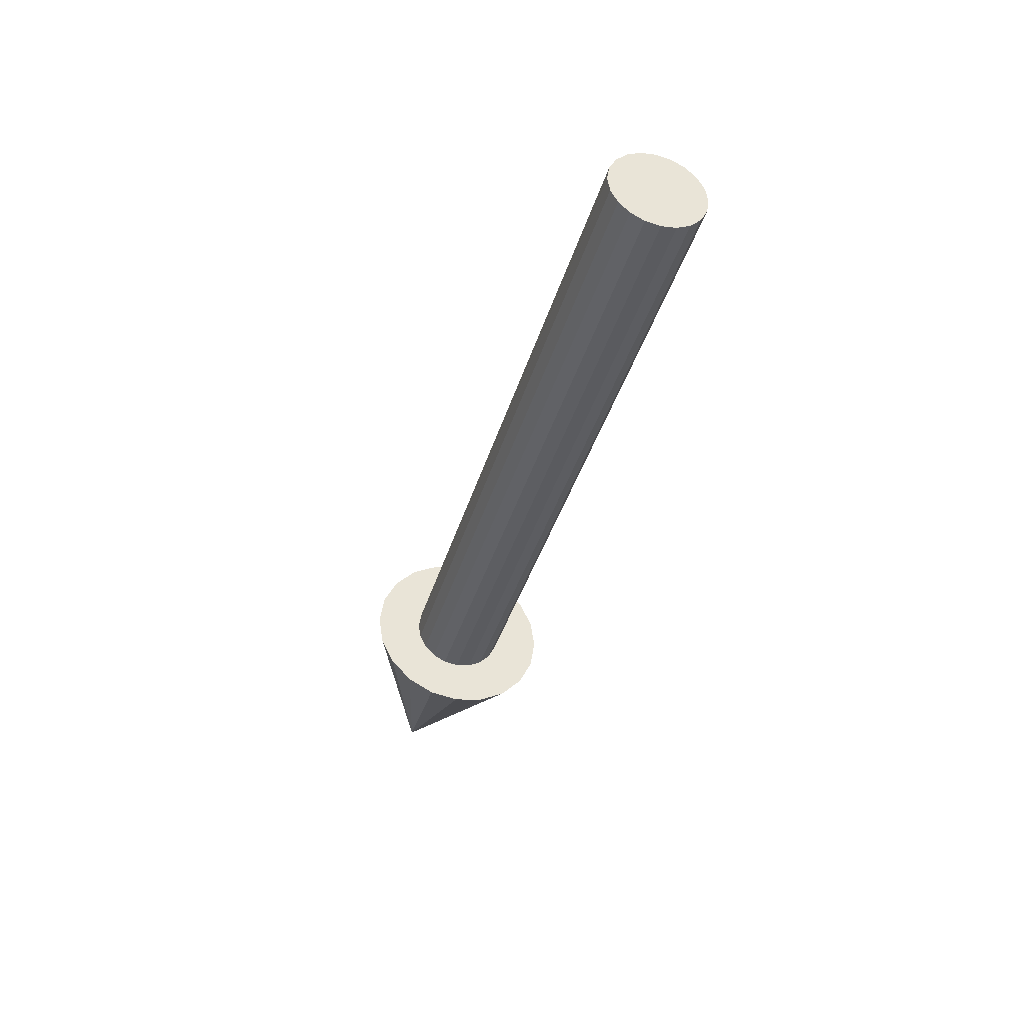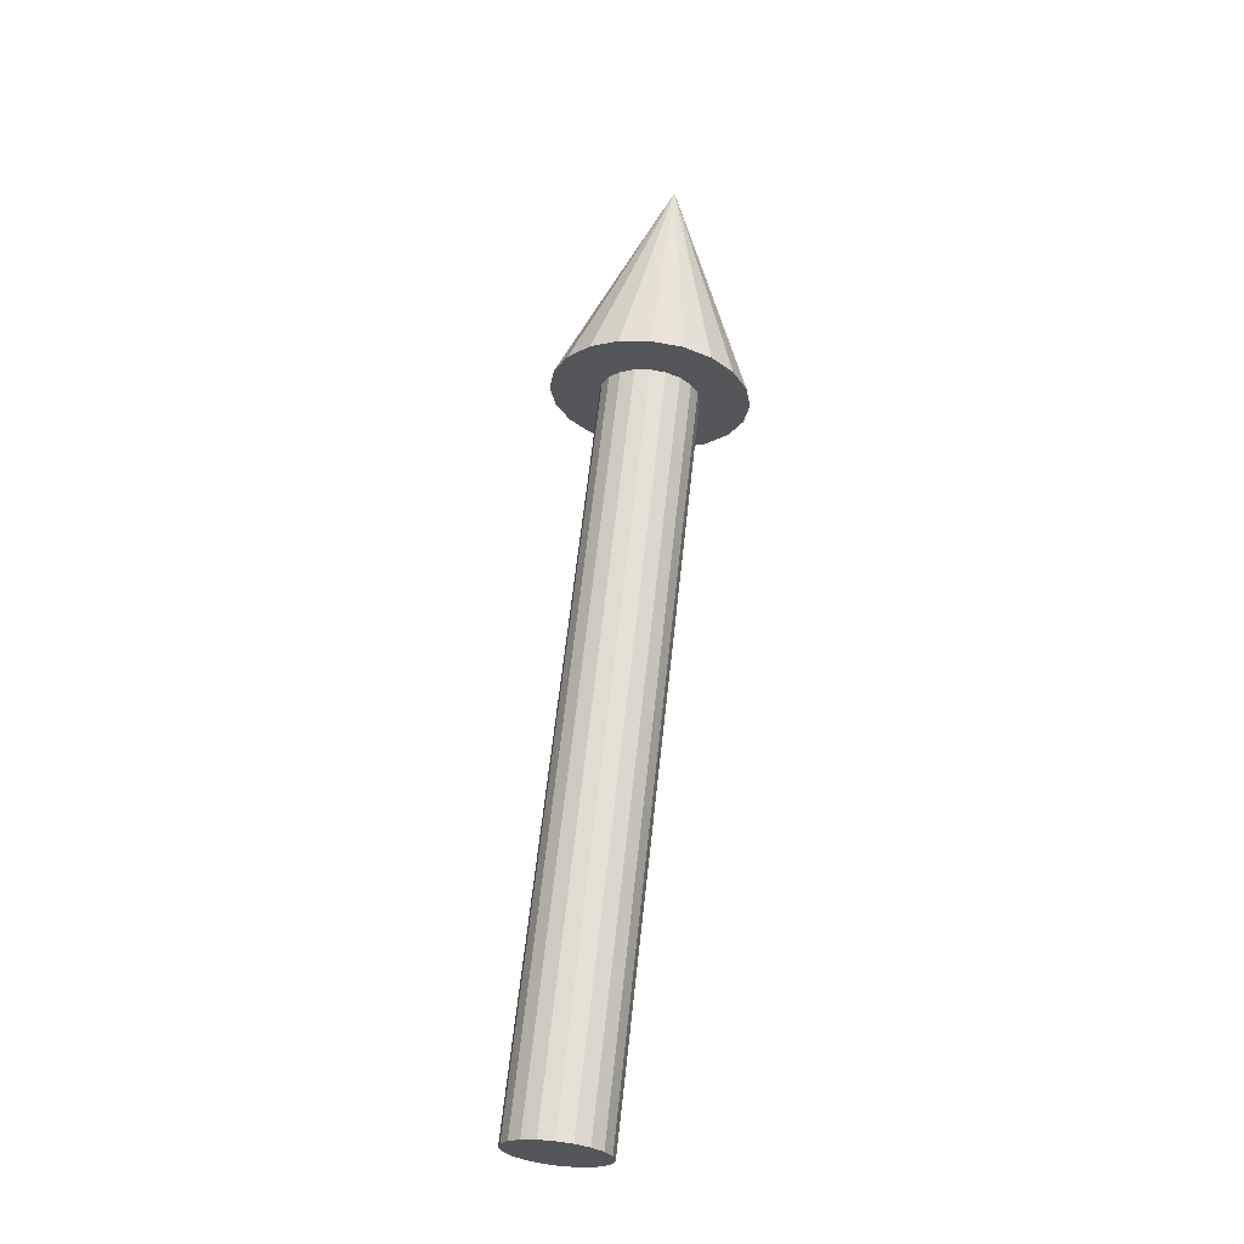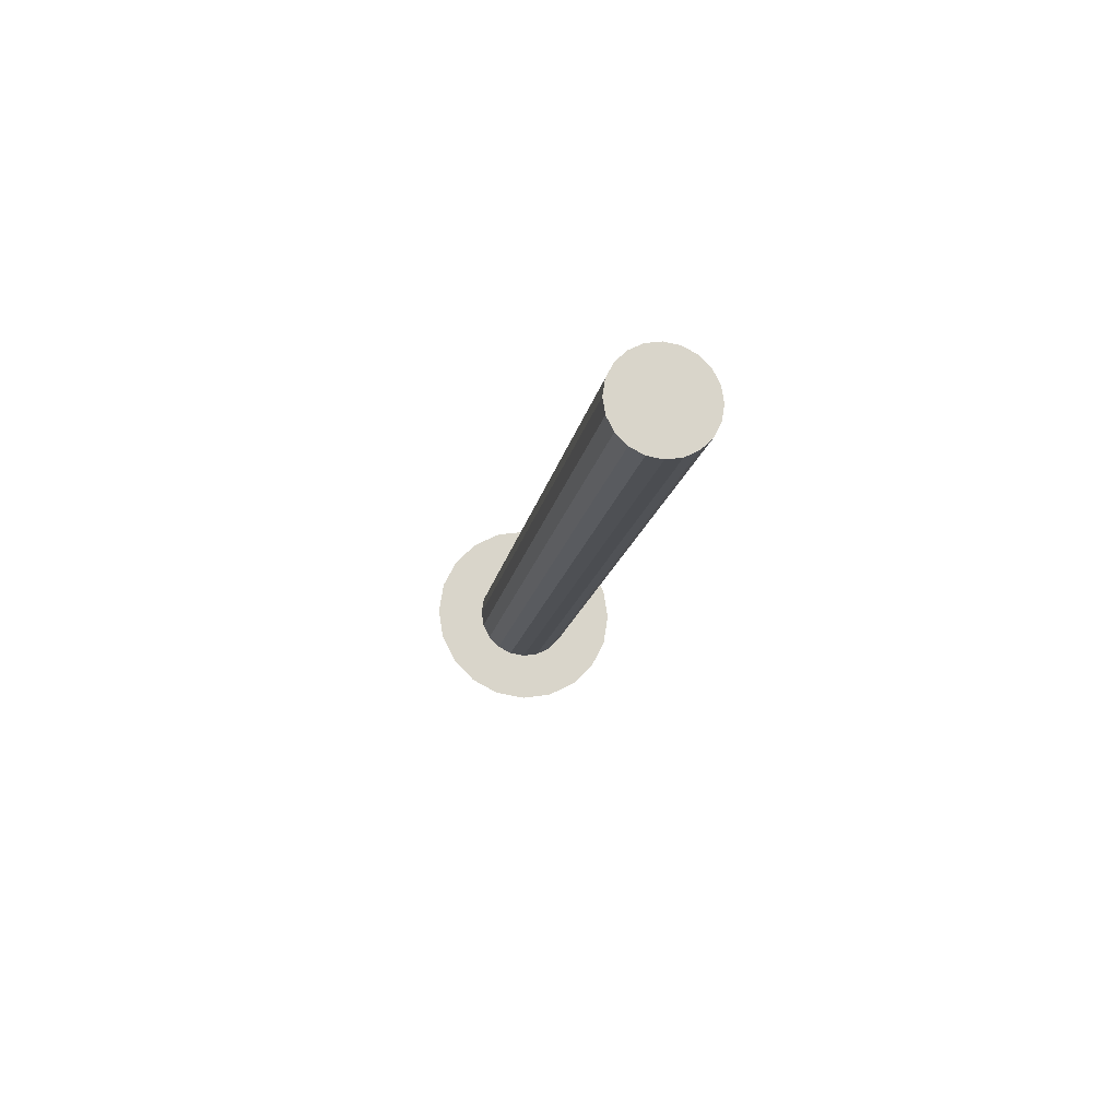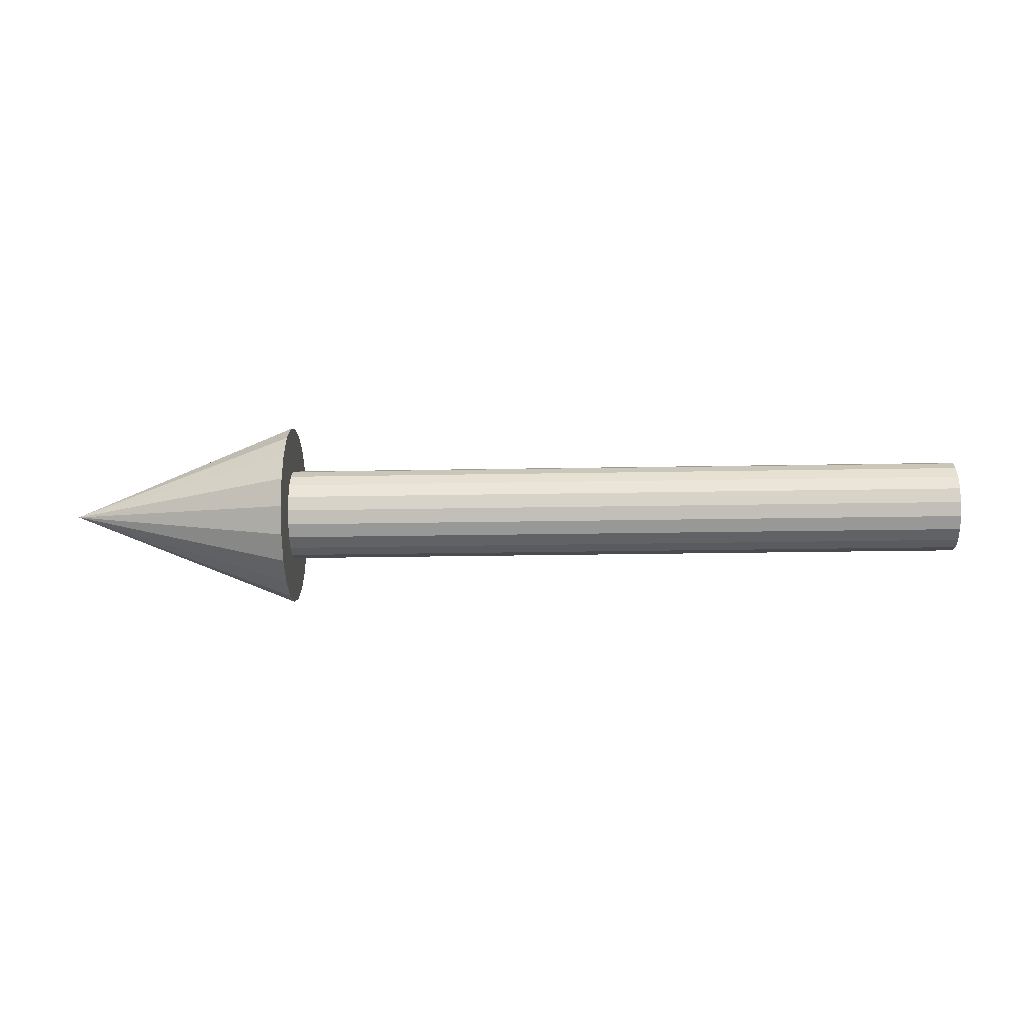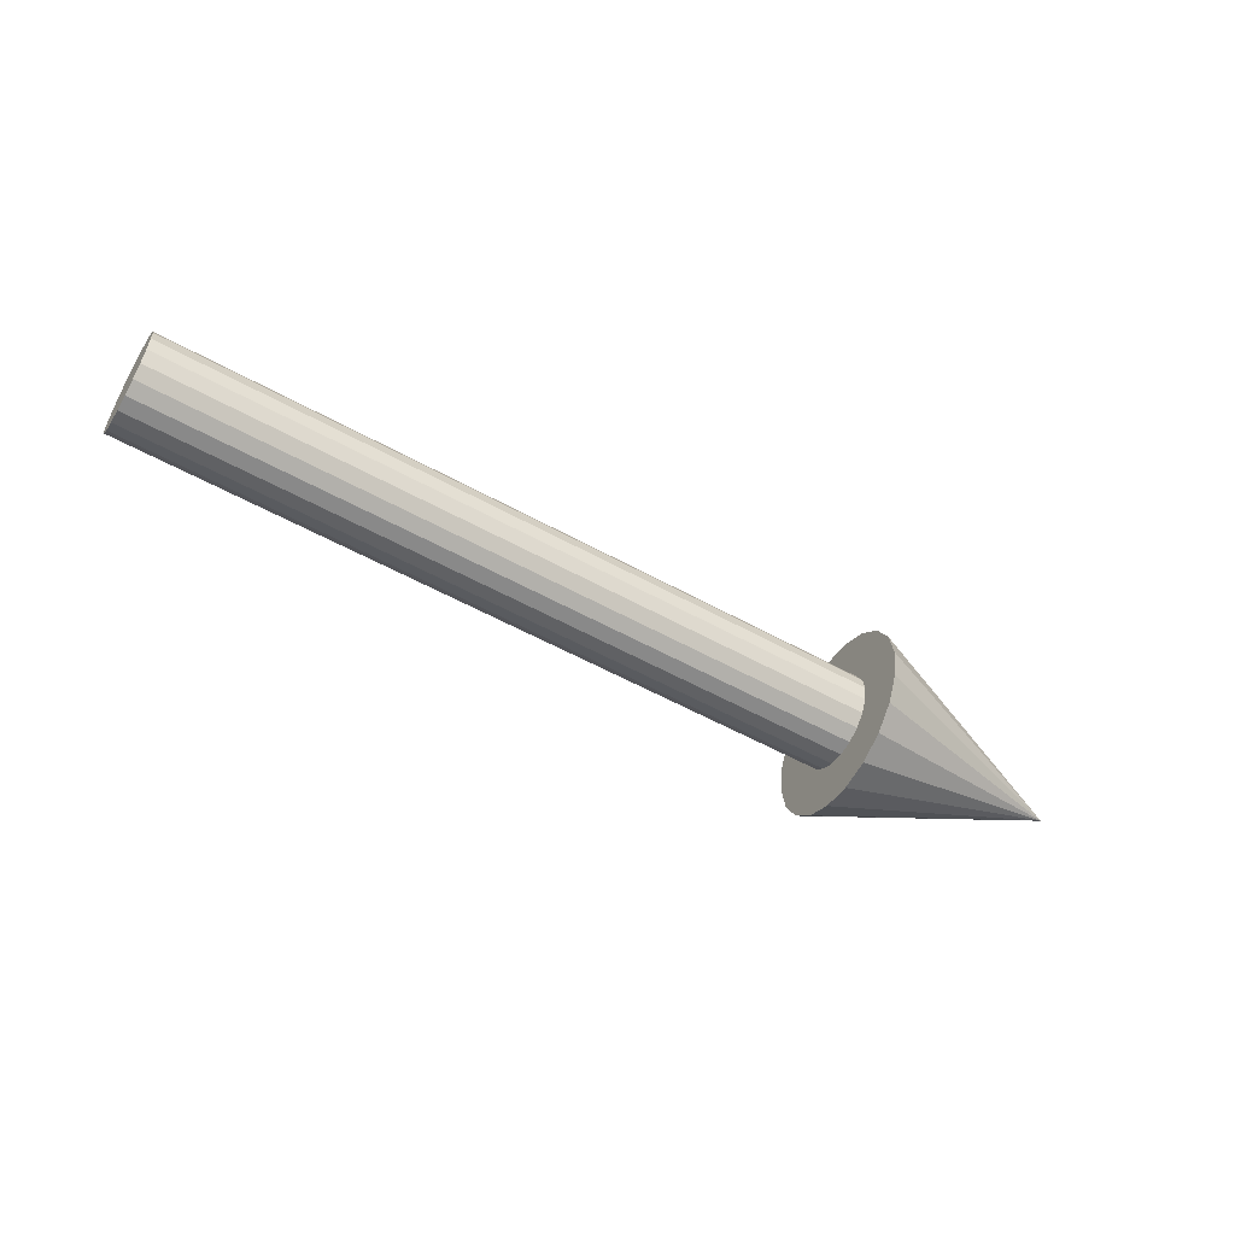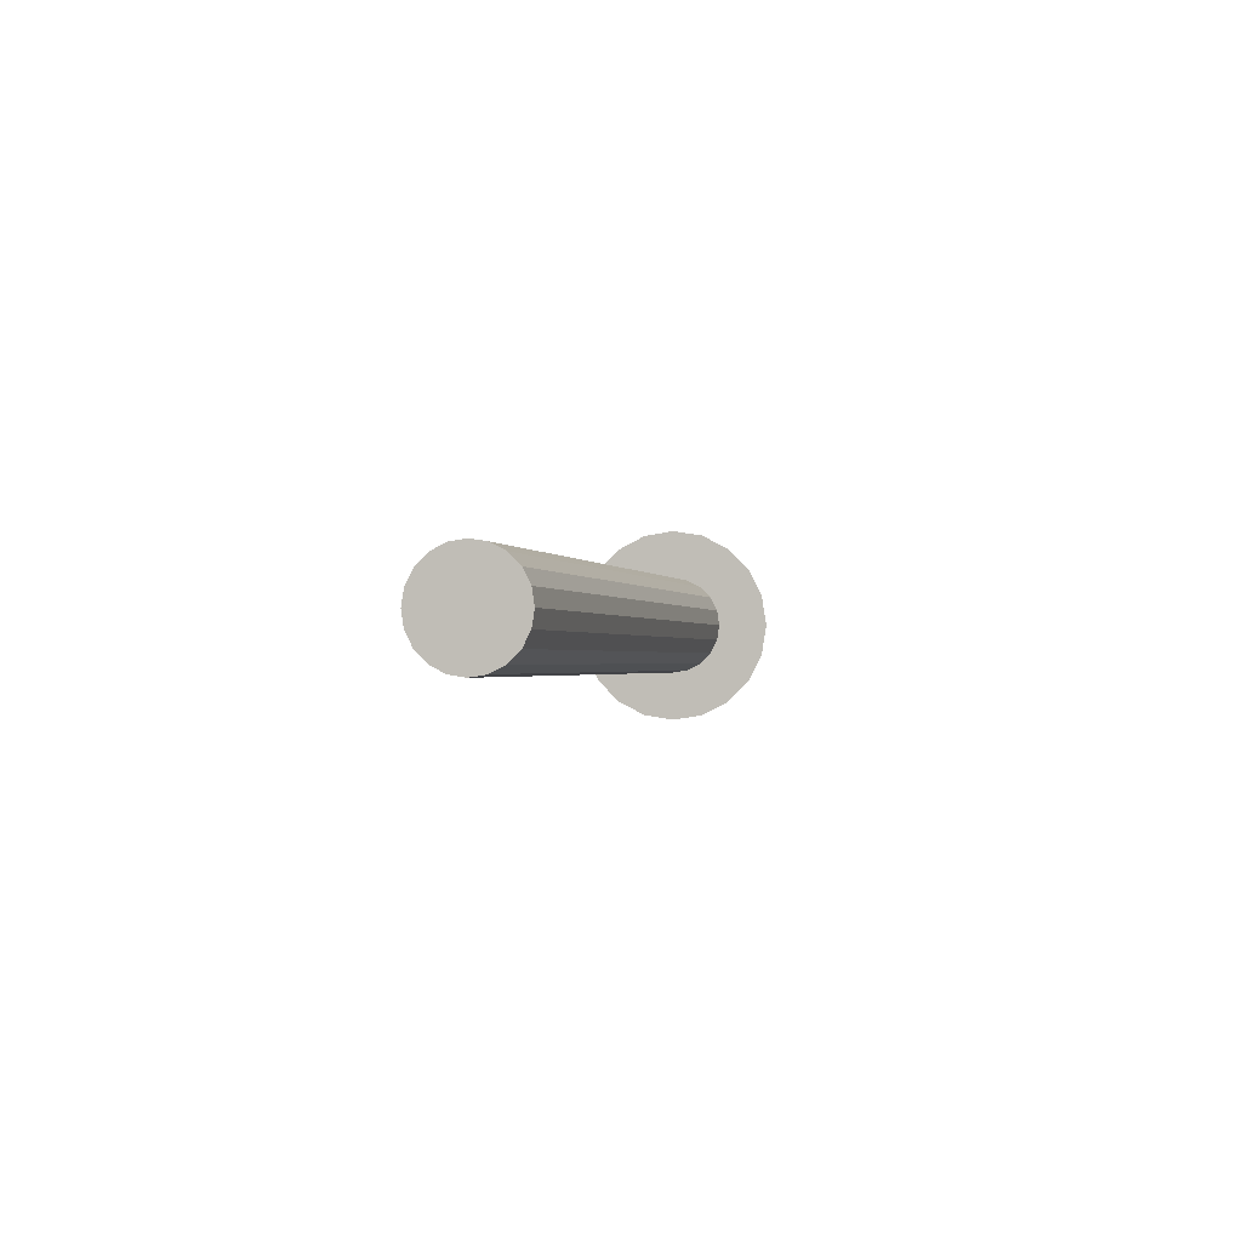
<metadata>
{"format":"obj","ext":"obj","renderer":"f3d","projection":"perspective","resolution":1024,"background":"white","views":[{"elev":-38.6,"azim":-105.8,"up":"+Y"},{"elev":64.3,"azim":-83.7,"up":"+Z"},{"elev":-15.0,"azim":-99.6,"up":"+Z"},{"elev":-23.6,"azim":-178.2,"up":"+Z"},{"elev":-55.0,"azim":-30.4,"up":"+Z"},{"elev":-1.1,"azim":-77.3,"up":"+Z"}]}
</metadata>
<code>
v 0.75 -0.05 -0
v 0 -0.05 -0
v 0.75 -0.04755 -0.01545
v 0 -0.04755 -0.01545
v 0.75 -0.04045 -0.02939
v 0 -0.04045 -0.02939
v 0.75 -0.02939 -0.04045
v 0 -0.02939 -0.04045
v 0.75 -0.01545 -0.04755
v 0 -0.01545 -0.04755
v 0.75 0 -0.05
v 0 0 -0.05
v 0.75 0.01545 -0.04755
v 0 0.01545 -0.04755
v 0.75 0.02939 -0.04045
v 0 0.02939 -0.04045
v 0.75 0.04045 -0.02939
v 0 0.04045 -0.02939
v 0.75 0.04755 -0.01545
v 0 0.04755 -0.01545
v 0.75 0.05 0
v 0 0.05 0
v 0.75 0.04755 0.01545
v 0 0.04755 0.01545
v 0.75 0.04045 0.02939
v 0 0.04045 0.02939
v 0.75 0.02939 0.04045
v 0 0.02939 0.04045
v 0.75 0.01545 0.04755
v 0 0.01545 0.04755
v 0.75 -0 0.05
v 0 -0 0.05
v 0.75 -0.01545 0.04755
v 0 -0.01545 0.04755
v 0.75 -0.02939 0.04045
v 0 -0.02939 0.04045
v 0.75 -0.04045 0.02939
v 0 -0.04045 0.02939
v 0.75 -0.04755 0.01545
v 0 -0.04755 0.01545
v 0.75 0 -0.1
v 0.75 -0.0309 -0.09511
v 0.75 0.0309 -0.09511
v 0.75 0.05878 -0.0809
v 0.75 0.0809 -0.05878
v 0.75 0.09511 -0.0309
v 0.75 0.1 0
v 0.75 0.09511 0.0309
v 0.75 0.0809 0.05878
v 0.75 0.05878 0.0809
v 0.75 0.0309 0.09511
v 0.75 -0 0.1
v 0.75 -0.0309 0.09511
v 0.75 -0.05878 -0.0809
v 0.75 -0.05878 0.0809
v 0.75 -0.0809 0.05878
v 0.75 -0.0809 -0.05878
v 0.75 -0.09511 -0.0309
v 0.75 -0.1 -0
v 0.75 -0.09511 0.0309
v 1 0 0
f 1 2 3
f 4 3 2
f 3 4 5
f 6 5 4
f 5 6 7
f 7 6 8
f 7 8 9
f 10 9 8
f 9 10 11
f 12 11 10
f 11 12 13
f 14 13 12
f 13 14 15
f 16 15 14
f 15 16 17
f 17 16 18
f 17 18 19
f 20 19 18
f 19 20 21
f 22 21 20
f 21 22 23
f 24 23 22
f 23 24 25
f 26 25 24
f 25 26 27
f 27 26 28
f 27 28 29
f 30 29 28
f 29 30 31
f 32 31 30
f 31 32 33
f 34 33 32
f 33 34 35
f 36 35 34
f 35 36 37
f 37 36 38
f 37 38 39
f 40 39 38
f 39 40 1
f 2 1 40
f 1 3 39
f 3 5 39
f 5 7 39
f 7 9 39
f 9 11 39
f 11 13 39
f 13 15 39
f 15 17 39
f 17 19 39
f 19 21 39
f 21 23 39
f 39 23 37
f 23 25 37
f 25 27 37
f 37 27 35
f 35 27 33
f 33 27 31
f 27 29 31
f 32 30 34
f 34 30 36
f 36 30 38
f 38 30 40
f 40 30 2
f 2 30 4
f 4 30 6
f 6 30 8
f 8 30 10
f 10 30 12
f 12 30 14
f 30 28 14
f 14 28 16
f 16 28 18
f 28 26 18
f 26 24 18
f 24 22 18
f 18 22 20
f 41 42 43
f 43 42 44
f 44 42 45
f 45 42 46
f 46 42 47
f 47 42 48
f 48 42 49
f 49 42 50
f 50 42 51
f 51 42 52
f 52 42 53
f 42 54 53
f 53 54 55
f 55 54 56
f 54 57 56
f 57 58 56
f 58 59 56
f 56 59 60
f 61 47 48
f 61 48 49
f 61 49 50
f 61 50 51
f 61 51 52
f 61 52 53
f 61 53 55
f 61 55 56
f 61 56 60
f 61 60 59
f 61 59 58
f 61 58 57
f 61 57 54
f 61 54 42
f 61 42 41
f 61 41 43
f 61 43 44
f 61 44 45
f 61 45 46
f 61 46 47

</code>
